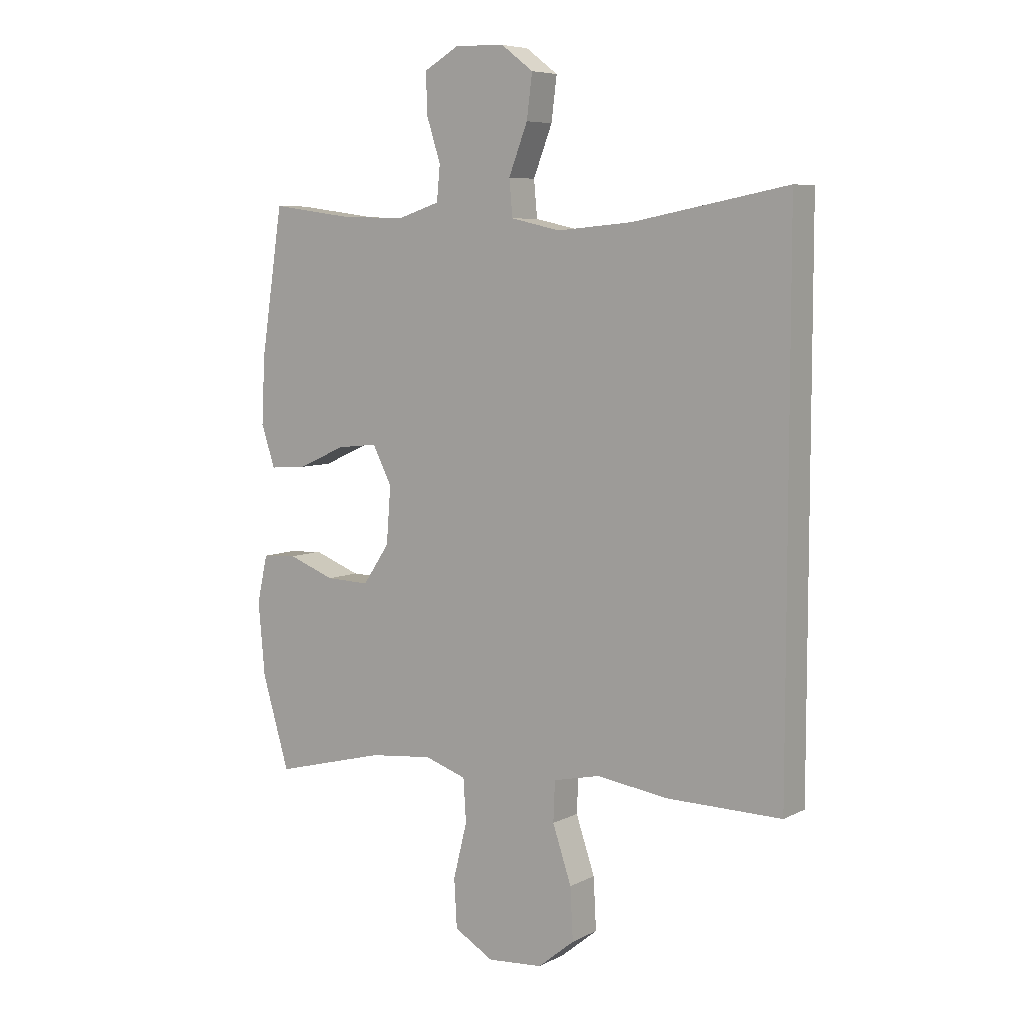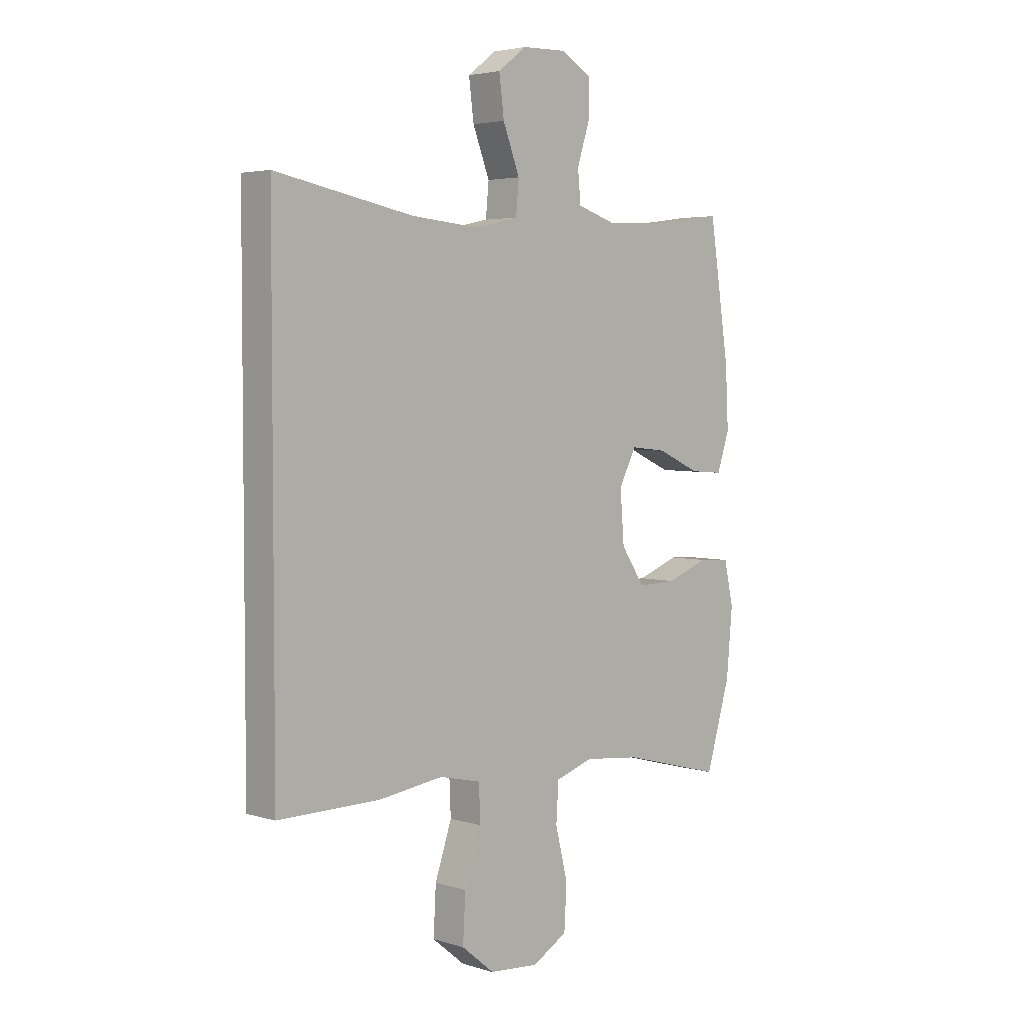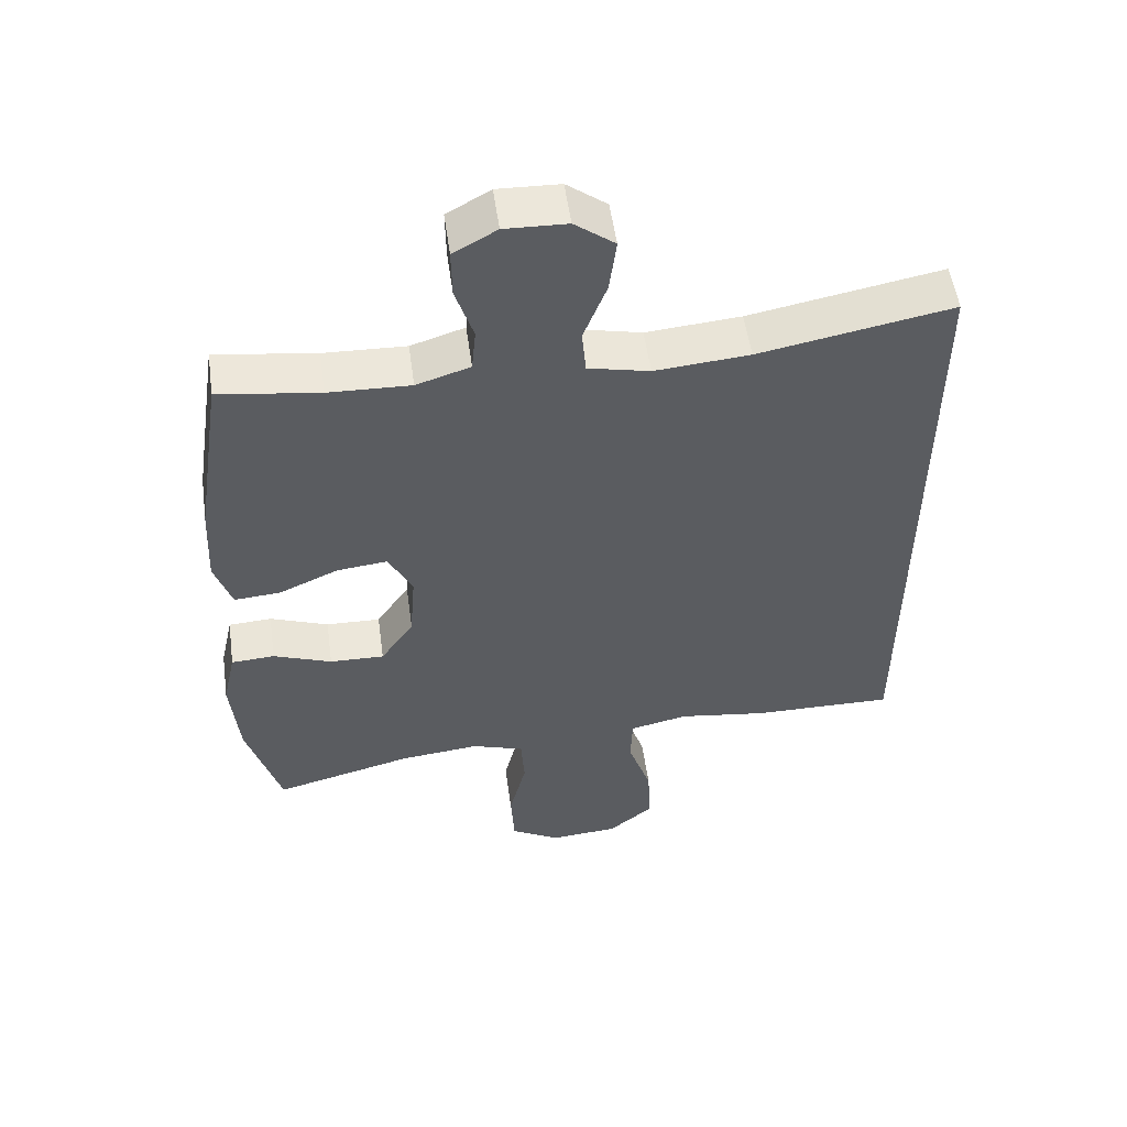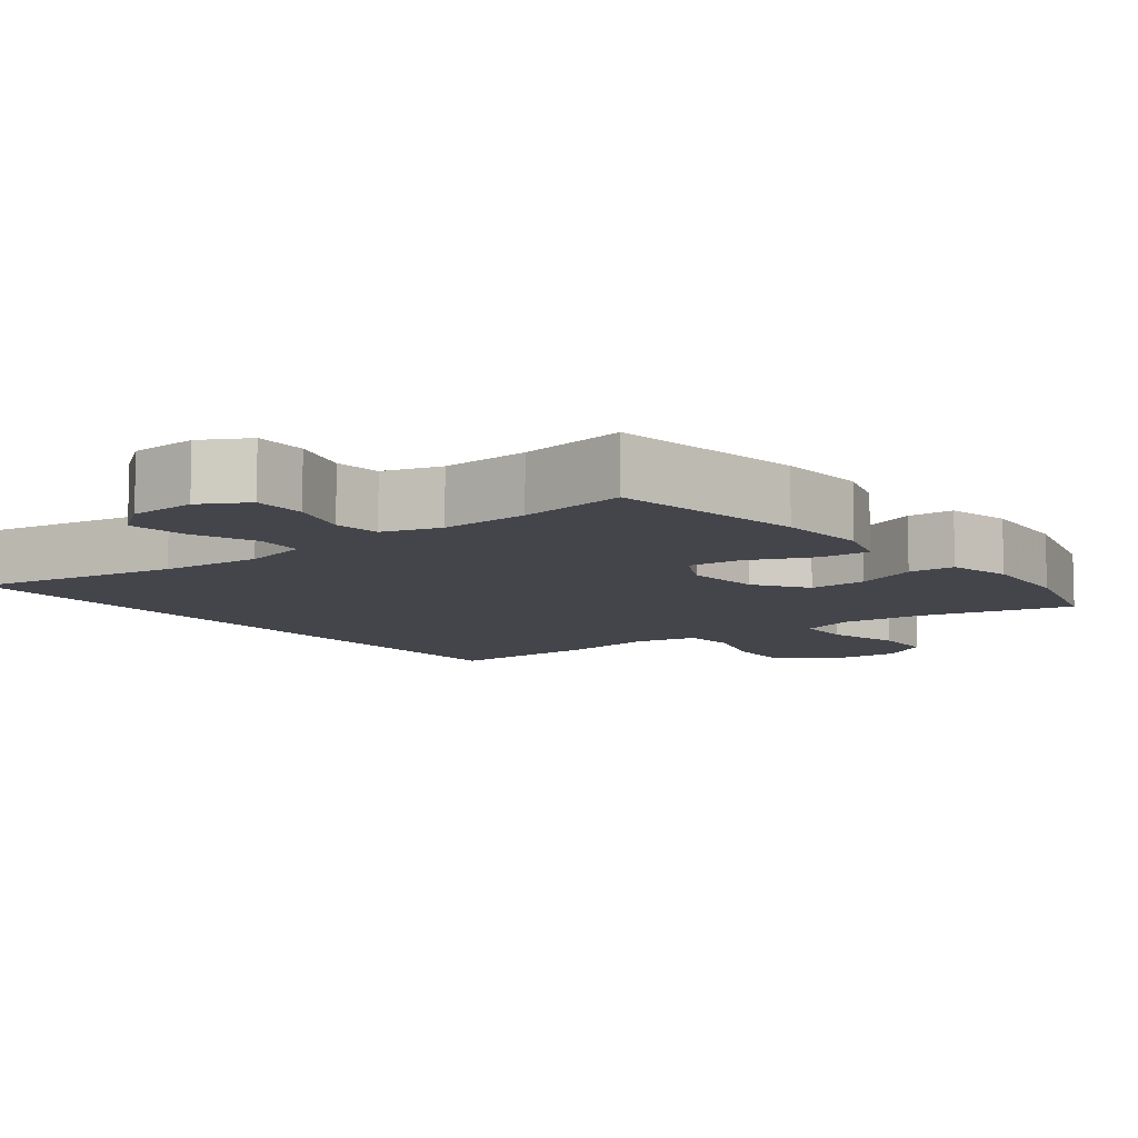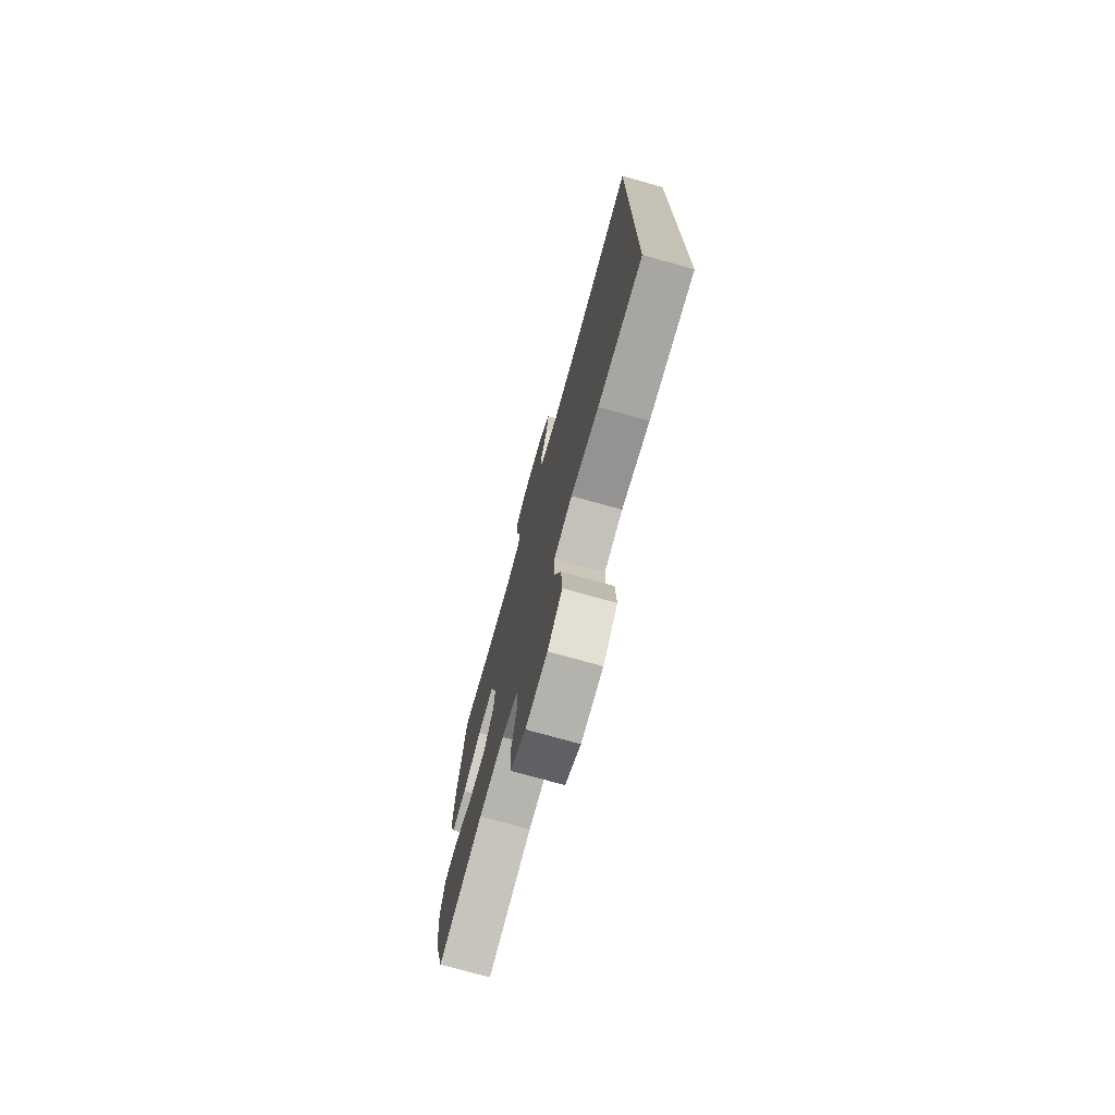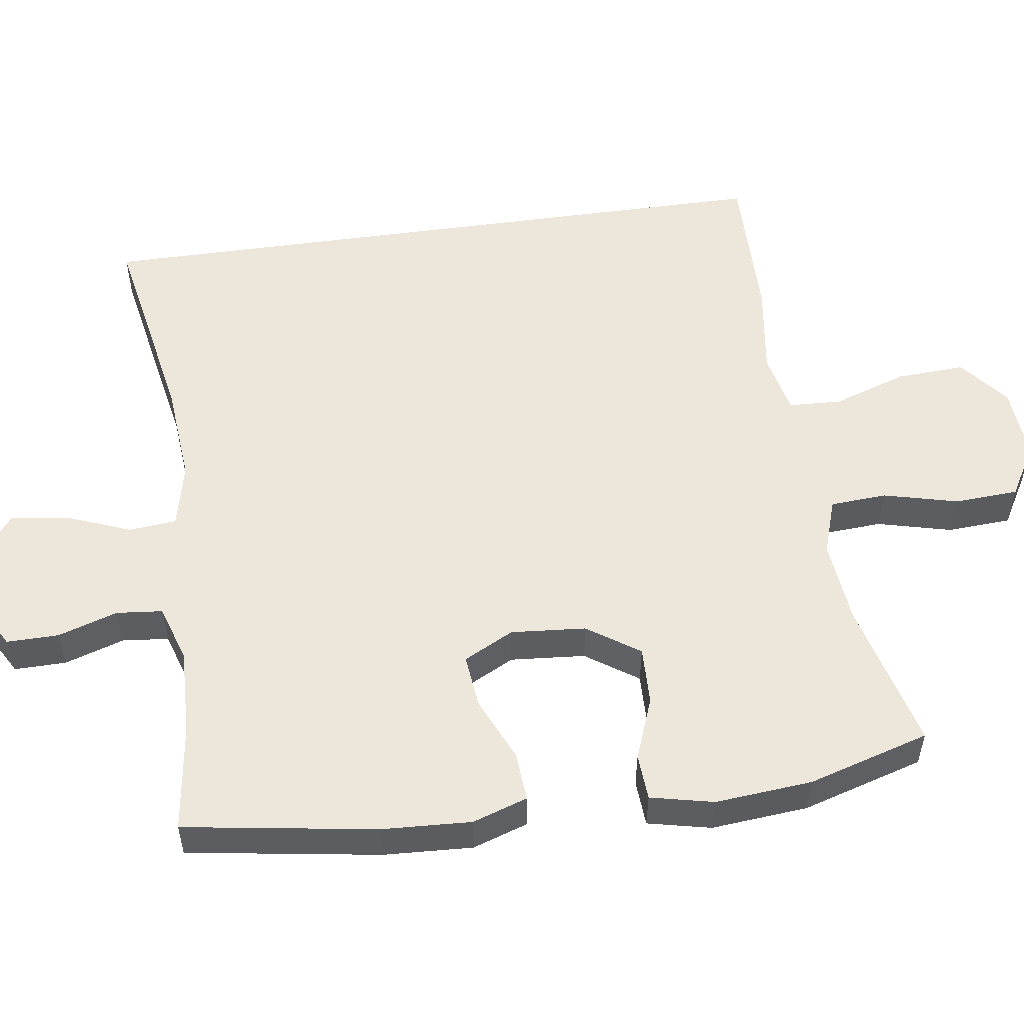
<metadata>
{"format":"obj","ext":"obj","renderer":"f3d","projection":"perspective","resolution":1024,"background":"white","views":[{"elev":6.8,"azim":-144.9,"up":"+Z"},{"elev":3.9,"azim":-44.9,"up":"+Z"},{"elev":53.6,"azim":172.1,"up":"+Z"},{"elev":-9.2,"azim":38.3,"up":"+Y"},{"elev":-74.8,"azim":-105.6,"up":"+Z"},{"elev":53.9,"azim":82.0,"up":"+Y"}]}
</metadata>
<code>
v 0.5 0.07 0.5
v 0.54 0.07 0.238
v 0.546 0.07 0.117
v 0.521 0.07 0.042
v 0.454 0.07 0.047
v 0.367 0.07 0.086
v 0.294 0.07 0.094
v 0.259 0.07 0.026
v 0.267 0.07 -0.076
v 0.315 0.07 -0.147
v 0.394 0.07 -0.145
v 0.479 0.07 -0.113
v 0.542 0.07 -0.117
v 0.561 0.07 -0.203
v 0.549 0.07 -0.335
v 0.5 0.07 -0.5
v 0.297 0.07 -0.447
v 0.182 0.07 -0.435
v 0.106 0.07 -0.46
v 0.101 0.07 -0.537
v 0.126 0.07 -0.638
v 0.121 0.07 -0.725
v 0.05 0.07 -0.766
v -0.05 0.07 -0.758
v -0.116 0.07 -0.704
v -0.111 0.07 -0.611
v -0.077 0.07 -0.51
v -0.08 0.07 -0.438
v -0.164 0.07 -0.419
v -0.293 0.07 -0.437
v -0.5 0.07 -0.439
v -0.5 0.07 0.519
v -0.221 0.07 0.466
v -0.084 0.07 0.454
v 0.005 0.07 0.474
v 0.011 0.07 0.539
v -0.023 0.07 0.627
v -0.033 0.07 0.705
v 0.025 0.07 0.749
v 0.115 0.07 0.752
v 0.178 0.07 0.716
v 0.177 0.07 0.645
v 0.151 0.07 0.564
v 0.157 0.07 0.501
v 0.235 0.07 0.476
v 0.354 0.07 0.48
v 0.5 0 0.5
v 0.54 0 0.238
v 0.546 0 0.117
v 0.521 0 0.042
v 0.454 0 0.047
v 0.367 0 0.086
v 0.294 0 0.094
v 0.259 0 0.026
v 0.267 0 -0.076
v 0.315 0 -0.147
v 0.394 0 -0.145
v 0.479 0 -0.113
v 0.542 0 -0.117
v 0.561 0 -0.203
v 0.549 0 -0.335
v 0.5 0 -0.5
v 0.297 0 -0.447
v 0.182 0 -0.435
v 0.106 0 -0.46
v 0.101 0 -0.537
v 0.126 0 -0.638
v 0.121 0 -0.725
v 0.05 0 -0.766
v -0.05 0 -0.758
v -0.116 0 -0.704
v -0.111 0 -0.611
v -0.077 0 -0.51
v -0.08 0 -0.438
v -0.164 0 -0.419
v -0.293 0 -0.437
v -0.5 0 -0.439
v -0.5 0 0.519
v -0.221 0 0.466
v -0.084 0 0.454
v 0.005 0 0.474
v 0.011 0 0.539
v -0.023 0 0.627
v -0.033 0 0.705
v 0.025 0 0.749
v 0.115 0 0.752
v 0.178 0 0.716
v 0.177 0 0.645
v 0.151 0 0.564
v 0.157 0 0.501
v 0.235 0 0.476
v 0.354 0 0.48
f 41 42 43
f 40 41 43
f 39 40 43
f 38 39 43
f 37 38 43
f 36 37 43
f 35 36 43 44
f 34 35 44 45
f 31 32 33
f 30 31 33
f 29 30 33
f 28 29 33 34
f 34 45 46
f 28 34 46
f 27 28 46
f 25 26 27
f 24 25 27
f 23 24 27
f 22 23 27
f 21 22 27
f 20 21 27
f 15 16 17
f 14 15 17
f 13 14 17
f 12 13 17
f 11 12 17
f 10 11 17 18
f 9 10 18 19
f 4 5 6
f 3 4 6
f 2 3 6
f 1 2 6
f 46 1 6
f 46 6 7
f 27 46 7 8
f 19 20 27
f 8 9 19 27
f 89 88 87
f 89 87 86
f 89 86 85
f 89 85 84
f 89 84 83
f 89 83 82
f 90 89 82 81
f 91 90 81 80
f 79 78 77
f 79 77 76
f 79 76 75
f 80 79 75 74
f 92 91 80
f 92 80 74
f 92 74 73
f 73 72 71
f 73 71 70
f 73 70 69
f 73 69 68
f 73 68 67
f 73 67 66
f 63 62 61
f 63 61 60
f 63 60 59
f 63 59 58
f 63 58 57
f 64 63 57 56
f 65 64 56 55
f 52 51 50
f 52 50 49
f 52 49 48
f 52 48 47
f 52 47 92
f 53 52 92
f 54 53 92 73
f 73 66 65
f 73 65 55 54
f 1 47 48 2
f 2 48 49 3
f 3 49 50 4
f 4 50 51 5
f 5 51 52 6
f 6 52 53 7
f 7 53 54 8
f 8 54 55 9
f 9 55 56 10
f 10 56 57 11
f 11 57 58 12
f 12 58 59 13
f 13 59 60 14
f 14 60 61 15
f 15 61 62 16
f 16 62 63 17
f 17 63 64 18
f 18 64 65 19
f 19 65 66 20
f 20 66 67 21
f 21 67 68 22
f 22 68 69 23
f 23 69 70 24
f 24 70 71 25
f 25 71 72 26
f 26 72 73 27
f 27 73 74 28
f 28 74 75 29
f 29 75 76 30
f 30 76 77 31
f 31 77 78 32
f 32 78 79 33
f 33 79 80 34
f 34 80 81 35
f 35 81 82 36
f 36 82 83 37
f 37 83 84 38
f 38 84 85 39
f 39 85 86 40
f 40 86 87 41
f 41 87 88 42
f 42 88 89 43
f 43 89 90 44
f 44 90 91 45
f 45 91 92 46
f 46 92 47 1

</code>
